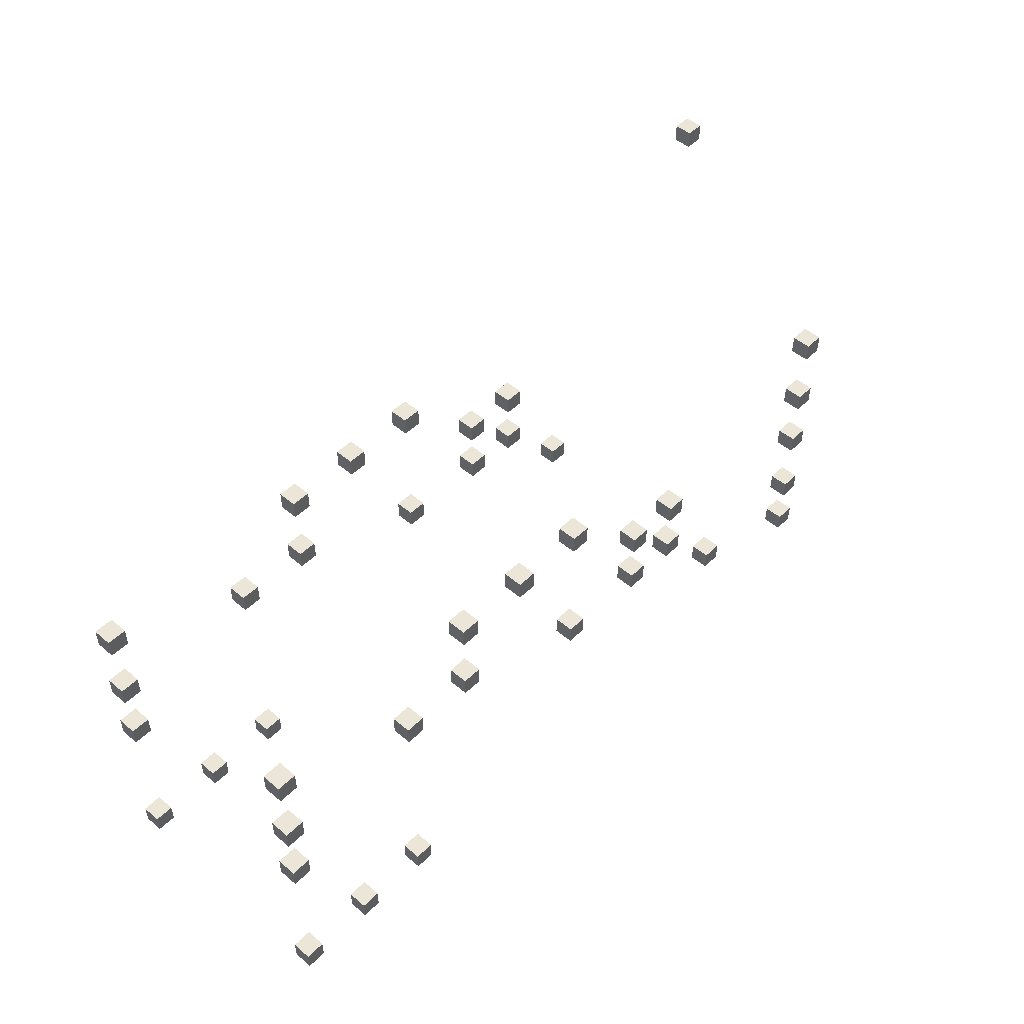
<metadata>
{"format":"obj","ext":"obj","renderer":"f3d","projection":"perspective","resolution":1024,"background":"white","views":[{"elev":49.3,"azim":132.9,"up":"+Z"}]}
</metadata>
<code>
o SpawnPoint_Cube.001_Cube.380
v 27 3 -27
v 27 5 -27
v 27 3 -29
v 27 5 -29
v 29 3 -27
v 29 5 -27
v 29 3 -29
v 29 5 -29
f 1 2 4 3
f 3 4 8 7
f 7 8 6 5
f 5 6 2 1
f 3 7 5 1
f 8 4 2 6
o SpawnPoint_Cube.069_Cube.381
v 35 3 -18
v 35 5 -18
v 35 3 -20
v 35 5 -20
v 37 3 -18
v 37 5 -18
v 37 3 -20
v 37 5 -20
f 9 10 12 11
f 11 12 16 15
f 15 16 14 13
f 13 14 10 9
f 11 15 13 9
f 16 12 10 14
o SpawnPoint_Cube.070_Cube.382
v 35 3 -12
v 35 5 -12
v 35 3 -14
v 35 5 -14
v 37 3 -12
v 37 5 -12
v 37 3 -14
v 37 5 -14
f 17 18 20 19
f 19 20 24 23
f 23 24 22 21
f 21 22 18 17
f 19 23 21 17
f 24 20 18 22
o SpawnPoint_Cube.072_Cube.383
v 41 3 -12
v 41 5 -12
v 41 3 -14
v 41 5 -14
v 43 3 -12
v 43 5 -12
v 43 3 -14
v 43 5 -14
f 25 26 28 27
f 27 28 32 31
f 31 32 30 29
f 29 30 26 25
f 27 31 29 25
f 32 28 26 30
o SpawnPoint_Cube.073_Cube.384
v 41 3 -18
v 41 5 -18
v 41 3 -20
v 41 5 -20
v 43 3 -18
v 43 5 -18
v 43 3 -20
v 43 5 -20
f 33 34 36 35
f 35 36 40 39
f 39 40 38 37
f 37 38 34 33
f 35 39 37 33
f 40 36 34 38
o SpawnPoint_Cube.074_Cube.385
v 51 3 -18
v 51 5 -18
v 51 3 -20
v 51 5 -20
v 53 3 -18
v 53 5 -18
v 53 3 -20
v 53 5 -20
f 41 42 44 43
f 43 44 48 47
f 47 48 46 45
f 45 46 42 41
f 43 47 45 41
f 48 44 42 46
o SpawnPoint_Cube.075_Cube.386
v 51 3 -3
v 51 5 -3
v 51 3 -5
v 51 5 -5
v 53 3 -3
v 53 5 -3
v 53 3 -5
v 53 5 -5
f 49 50 52 51
f 51 52 56 55
f 55 56 54 53
f 53 54 50 49
f 51 55 53 49
f 56 52 50 54
o SpawnPoint_Cube.076_Cube.387
v 59 3 -3
v 59 5 -3
v 59 3 -5
v 59 5 -5
v 61 3 -3
v 61 5 -3
v 61 3 -5
v 61 5 -5
f 57 58 60 59
f 59 60 64 63
f 63 64 62 61
f 61 62 58 57
f 59 63 61 57
f 64 60 58 62
o SpawnPoint_Cube.077_Cube.388
v 67 3 -3
v 67 5 -3
v 67 3 -5
v 67 5 -5
v 69 3 -3
v 69 5 -3
v 69 3 -5
v 69 5 -5
f 65 66 68 67
f 67 68 72 71
f 71 72 70 69
f 69 70 66 65
f 67 71 69 65
f 72 68 66 70
o SpawnPoint_Cube.078_Cube.389
v 67 3 -11
v 67 5 -11
v 67 3 -13
v 67 5 -13
v 69 3 -11
v 69 5 -11
v 69 3 -13
v 69 5 -13
f 73 74 76 75
f 75 76 80 79
f 79 80 78 77
f 77 78 74 73
f 75 79 77 73
f 80 76 74 78
o SpawnPoint_Cube.079_Cube.390
v 75 3 -11
v 75 5 -11
v 75 3 -13
v 75 5 -13
v 77 3 -11
v 77 5 -11
v 77 3 -13
v 77 5 -13
f 81 82 84 83
f 83 84 88 87
f 87 88 86 85
f 85 86 82 81
f 83 87 85 81
f 88 84 82 86
o SpawnPoint_Cube.080_Cube.391
v 75 3 -35
v 75 5 -35
v 75 3 -37
v 75 5 -37
v 77 3 -35
v 77 5 -35
v 77 3 -37
v 77 5 -37
f 89 90 92 91
f 91 92 96 95
f 95 96 94 93
f 93 94 90 89
f 91 95 93 89
f 96 92 90 94
o SpawnPoint_Cube.081_Cube.392
v 83 3 -35
v 83 5 -35
v 83 3 -37
v 83 5 -37
v 85 3 -35
v 85 5 -35
v 85 3 -37
v 85 5 -37
f 97 98 100 99
f 99 100 104 103
f 103 104 102 101
f 101 102 98 97
f 99 103 101 97
f 104 100 98 102
o SpawnPoint_Cube.082_Cube.393
v 91 3 -35
v 91 5 -35
v 91 3 -37
v 91 5 -37
v 93 3 -35
v 93 5 -35
v 93 3 -37
v 93 5 -37
f 105 106 108 107
f 107 108 112 111
f 111 112 110 109
f 109 110 106 105
f 107 111 109 105
f 112 108 106 110
o SpawnPoint_Cube.084_Cube.394
v 91 3 -18
v 91 5 -18
v 91 3 -20
v 91 5 -20
v 93 3 -18
v 93 5 -18
v 93 3 -20
v 93 5 -20
f 113 114 116 115
f 115 116 120 119
f 119 120 118 117
f 117 118 114 113
f 115 119 117 113
f 120 116 114 118
o SpawnPoint_Cube.085_Cube.395
v 91 3 -11
v 91 5 -11
v 91 3 -13
v 91 5 -13
v 93 3 -11
v 93 5 -11
v 93 3 -13
v 93 5 -13
f 121 122 124 123
f 123 124 128 127
f 127 128 126 125
f 125 126 122 121
f 123 127 125 121
f 128 124 122 126
o SpawnPoint_Cube.086_Cube.396
v 91 3 -3
v 91 5 -3
v 91 3 -5
v 91 5 -5
v 93 3 -3
v 93 5 -3
v 93 3 -5
v 93 5 -5
f 129 130 132 131
f 131 132 136 135
f 135 136 134 133
f 133 134 130 129
f 131 135 133 129
f 136 132 130 134
o SpawnPoint_Cube.087_Cube.397
v 27 27 -27
v 27 29 -27
v 27 27 -29
v 27 29 -29
v 29 27 -27
v 29 29 -27
v 29 27 -29
v 29 29 -29
f 137 138 140 139
f 139 140 144 143
f 143 144 142 141
f 141 142 138 137
f 139 143 141 137
f 144 140 138 142
o SpawnPoint_Cube.088_Cube.398
v 35 27 -18
v 35 29 -18
v 35 27 -20
v 35 29 -20
v 37 27 -18
v 37 29 -18
v 37 27 -20
v 37 29 -20
f 145 146 148 147
f 147 148 152 151
f 151 152 150 149
f 149 150 146 145
f 147 151 149 145
f 152 148 146 150
o SpawnPoint_Cube.089_Cube.399
v 35 27 -12
v 35 29 -12
v 35 27 -14
v 35 29 -14
v 37 27 -12
v 37 29 -12
v 37 27 -14
v 37 29 -14
f 153 154 156 155
f 155 156 160 159
f 159 160 158 157
f 157 158 154 153
f 155 159 157 153
f 160 156 154 158
o SpawnPoint_Cube.090_Cube.400
v 41 27 -12
v 41 29 -12
v 41 27 -14
v 41 29 -14
v 43 27 -12
v 43 29 -12
v 43 27 -14
v 43 29 -14
f 161 162 164 163
f 163 164 168 167
f 167 168 166 165
f 165 166 162 161
f 163 167 165 161
f 168 164 162 166
o SpawnPoint_Cube.091_Cube.401
v 41 27 -18
v 41 29 -18
v 41 27 -20
v 41 29 -20
v 43 27 -18
v 43 29 -18
v 43 27 -20
v 43 29 -20
f 169 170 172 171
f 171 172 176 175
f 175 176 174 173
f 173 174 170 169
f 171 175 173 169
f 176 172 170 174
o SpawnPoint_Cube.092_Cube.403
v 51 27 -18
v 51 29 -18
v 51 27 -20
v 51 29 -20
v 53 27 -18
v 53 29 -18
v 53 27 -20
v 53 29 -20
f 177 178 180 179
f 179 180 184 183
f 183 184 182 181
f 181 182 178 177
f 179 183 181 177
f 184 180 178 182
o SpawnPoint_Cube.093_Cube.404
v 51 27 -3
v 51 29 -3
v 51 27 -5
v 51 29 -5
v 53 27 -3
v 53 29 -3
v 53 27 -5
v 53 29 -5
f 185 186 188 187
f 187 188 192 191
f 191 192 190 189
f 189 190 186 185
f 187 191 189 185
f 192 188 186 190
o SpawnPoint_Cube.094_Cube.405
v 59 27 -3
v 59 29 -3
v 59 27 -5
v 59 29 -5
v 61 27 -3
v 61 29 -3
v 61 27 -5
v 61 29 -5
f 193 194 196 195
f 195 196 200 199
f 199 200 198 197
f 197 198 194 193
f 195 199 197 193
f 200 196 194 198
o SpawnPoint_Cube.095_Cube.406
v 67 27 -3
v 67 29 -3
v 67 27 -5
v 67 29 -5
v 69 27 -3
v 69 29 -3
v 69 27 -5
v 69 29 -5
f 201 202 204 203
f 203 204 208 207
f 207 208 206 205
f 205 206 202 201
f 203 207 205 201
f 208 204 202 206
o SpawnPoint_Cube.096_Cube.407
v 67 27 -11
v 67 29 -11
v 67 27 -13
v 67 29 -13
v 69 27 -11
v 69 29 -11
v 69 27 -13
v 69 29 -13
f 209 210 212 211
f 211 212 216 215
f 215 216 214 213
f 213 214 210 209
f 211 215 213 209
f 216 212 210 214
o SpawnPoint_Cube.097_Cube.408
v 75 27 -11
v 75 29 -11
v 75 27 -13
v 75 29 -13
v 77 27 -11
v 77 29 -11
v 77 27 -13
v 77 29 -13
f 217 218 220 219
f 219 220 224 223
f 223 224 222 221
f 221 222 218 217
f 219 223 221 217
f 224 220 218 222
o SpawnPoint_Cube.098_Cube.409
v 75 27 -35
v 75 29 -35
v 75 27 -37
v 75 29 -37
v 77 27 -35
v 77 29 -35
v 77 27 -37
v 77 29 -37
f 225 226 228 227
f 227 228 232 231
f 231 232 230 229
f 229 230 226 225
f 227 231 229 225
f 232 228 226 230
o SpawnPoint_Cube.099_Cube.410
v 83 27 -35
v 83 29 -35
v 83 27 -37
v 83 29 -37
v 85 27 -35
v 85 29 -35
v 85 27 -37
v 85 29 -37
f 233 234 236 235
f 235 236 240 239
f 239 240 238 237
f 237 238 234 233
f 235 239 237 233
f 240 236 234 238
o SpawnPoint_Cube.100_Cube.411
v 91 27 -35
v 91 29 -35
v 91 27 -37
v 91 29 -37
v 93 27 -35
v 93 29 -35
v 93 27 -37
v 93 29 -37
f 241 242 244 243
f 243 244 248 247
f 247 248 246 245
f 245 246 242 241
f 243 247 245 241
f 248 244 242 246
o SpawnPoint_Cube.101_Cube.412
v 91 27 -18
v 91 29 -18
v 91 27 -20
v 91 29 -20
v 93 27 -18
v 93 29 -18
v 93 27 -20
v 93 29 -20
f 249 250 252 251
f 251 252 256 255
f 255 256 254 253
f 253 254 250 249
f 251 255 253 249
f 256 252 250 254
o SpawnPoint_Cube.102_Cube.413
v 91 27 -11
v 91 29 -11
v 91 27 -13
v 91 29 -13
v 93 27 -11
v 93 29 -11
v 93 27 -13
v 93 29 -13
f 257 258 260 259
f 259 260 264 263
f 263 264 262 261
f 261 262 258 257
f 259 263 261 257
f 264 260 258 262
o SpawnPoint_Cube.103_Cube.414
v 91 27 -3
v 91 29 -3
v 91 27 -5
v 91 29 -5
v 93 27 -3
v 93 29 -3
v 93 27 -5
v 93 29 -5
f 265 266 268 267
f 267 268 272 271
f 271 272 270 269
f 269 270 266 265
f 267 271 269 265
f 272 268 266 270
o SpawnPoint_Cube.104_Cube.415
v 12 27 -19
v 12 29 -19
v 12 27 -21
v 12 29 -21
v 14 27 -19
v 14 29 -19
v 14 27 -21
v 14 29 -21
f 273 274 276 275
f 275 276 280 279
f 279 280 278 277
f 277 278 274 273
f 275 279 277 273
f 280 276 274 278
o SpawnPoint_Cube.105_Cube.416
v 12 27 -12
v 12 29 -12
v 12 27 -14
v 12 29 -14
v 14 27 -12
v 14 29 -12
v 14 27 -14
v 14 29 -14
f 281 282 284 283
f 283 284 288 287
f 287 288 286 285
f 285 286 282 281
f 283 287 285 281
f 288 284 282 286
o SpawnPoint_Cube.106_Cube.417
v 12 27 -33
v 12 29 -33
v 12 27 -35
v 12 29 -35
v 14 27 -33
v 14 29 -33
v 14 27 -35
v 14 29 -35
f 289 290 292 291
f 291 292 296 295
f 295 296 294 293
f 293 294 290 289
f 291 295 293 289
f 296 292 290 294
o SpawnPoint_Cube.107_Cube.418
v 12 27 -27
v 12 29 -27
v 12 27 -29
v 12 29 -29
v 14 27 -27
v 14 29 -27
v 14 27 -29
v 14 29 -29
f 297 298 300 299
f 299 300 304 303
f 303 304 302 301
f 301 302 298 297
f 299 303 301 297
f 304 300 298 302
o SpawnPoint_Cube.108_Cube.419
v 12 27 -4
v 12 29 -4
v 12 27 -6
v 12 29 -6
v 14 27 -4
v 14 29 -4
v 14 27 -6
v 14 29 -6
f 305 306 308 307
f 307 308 312 311
f 311 312 310 309
f 309 310 306 305
f 307 311 309 305
f 312 308 306 310
o W_16.0_Cube_Cube.379
v -2 -2 2
v -2 0 2
v -2 -2 0
v -2 0 0
v 0 -2 2
v 0 0 2
v 0 -2 0
v 0 0 0
f 313 314 316 315
f 315 316 320 319
f 319 320 318 317
f 317 318 314 313
f 315 319 317 313
f 320 316 314 318

</code>
